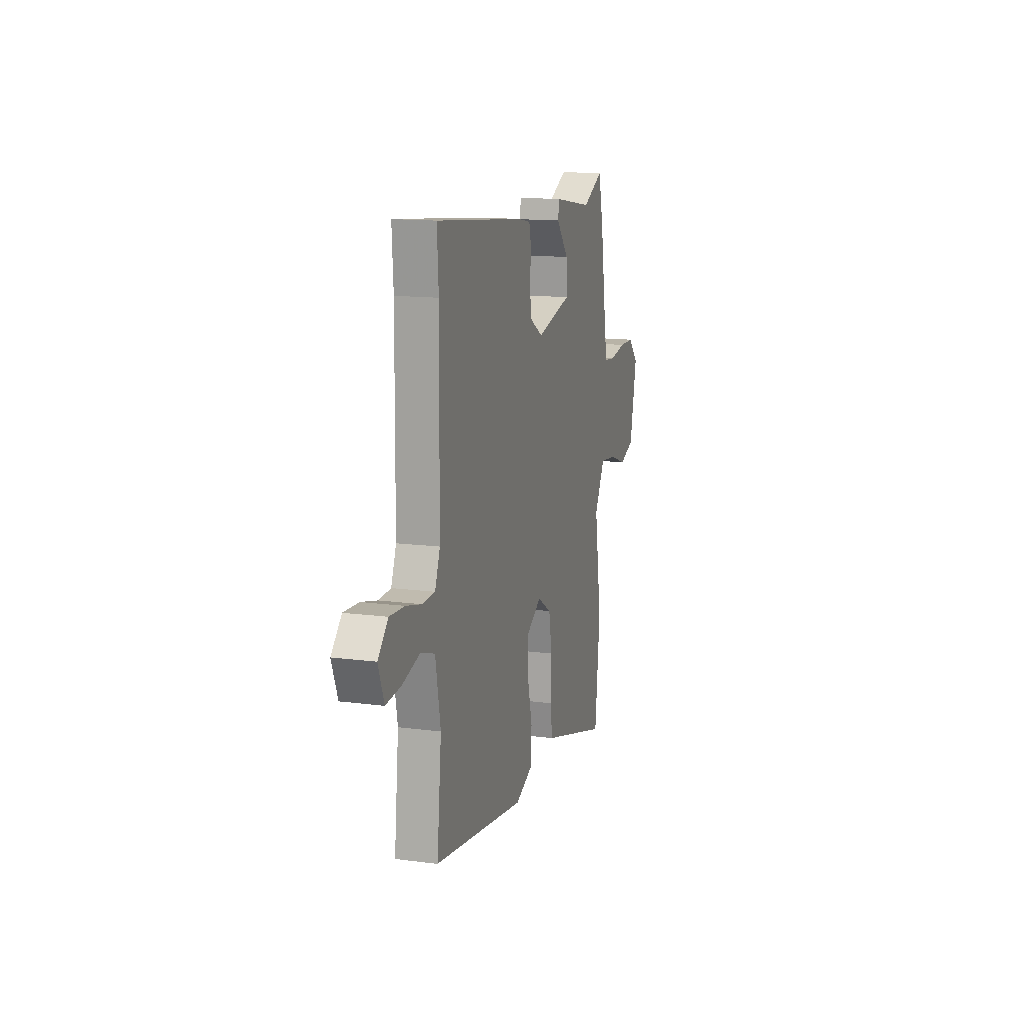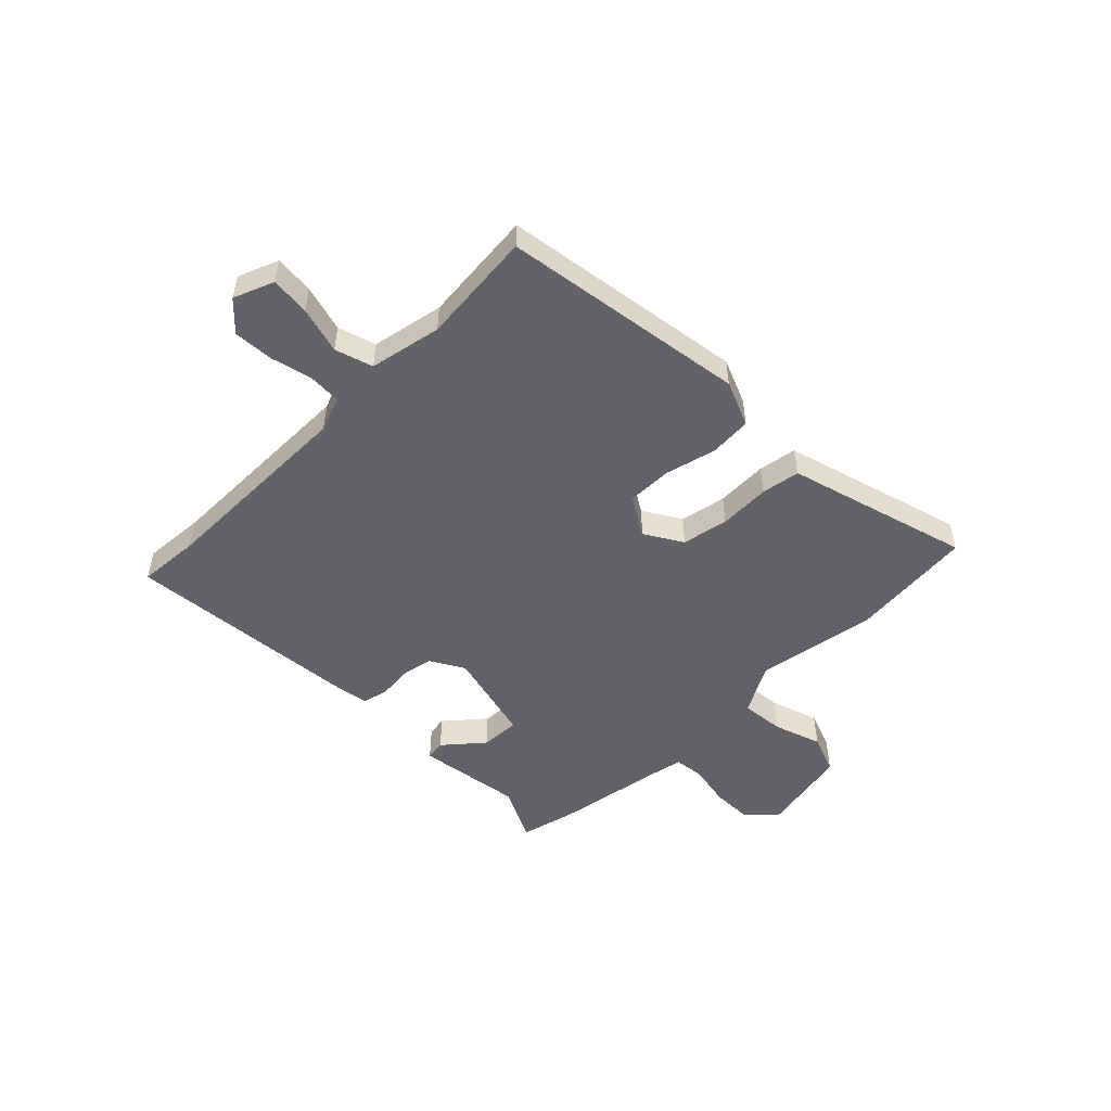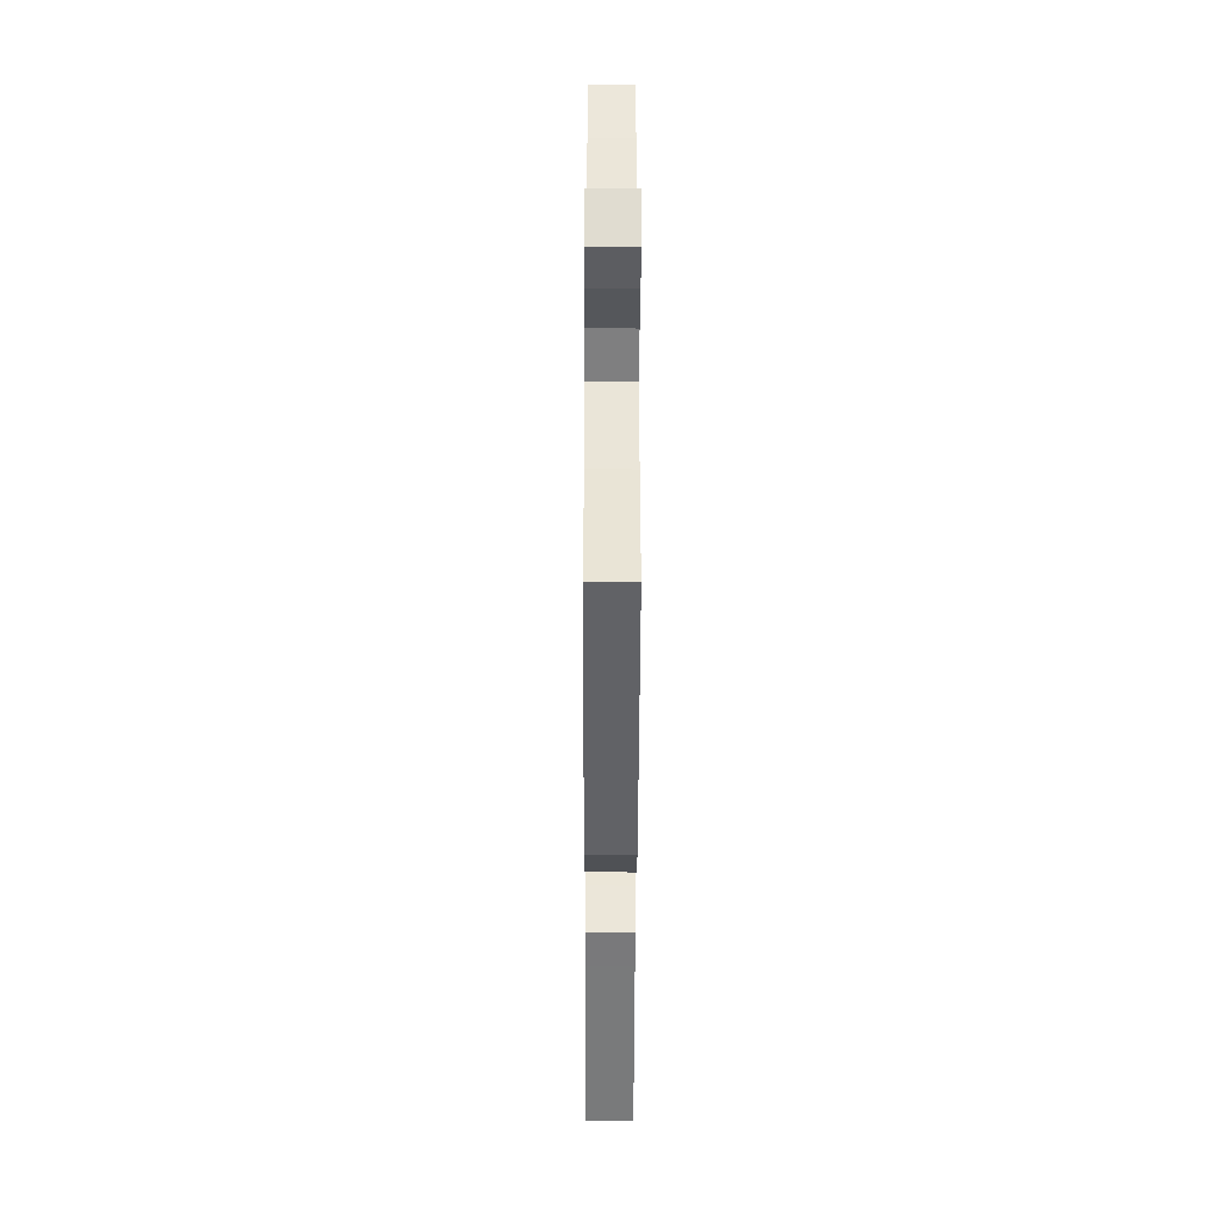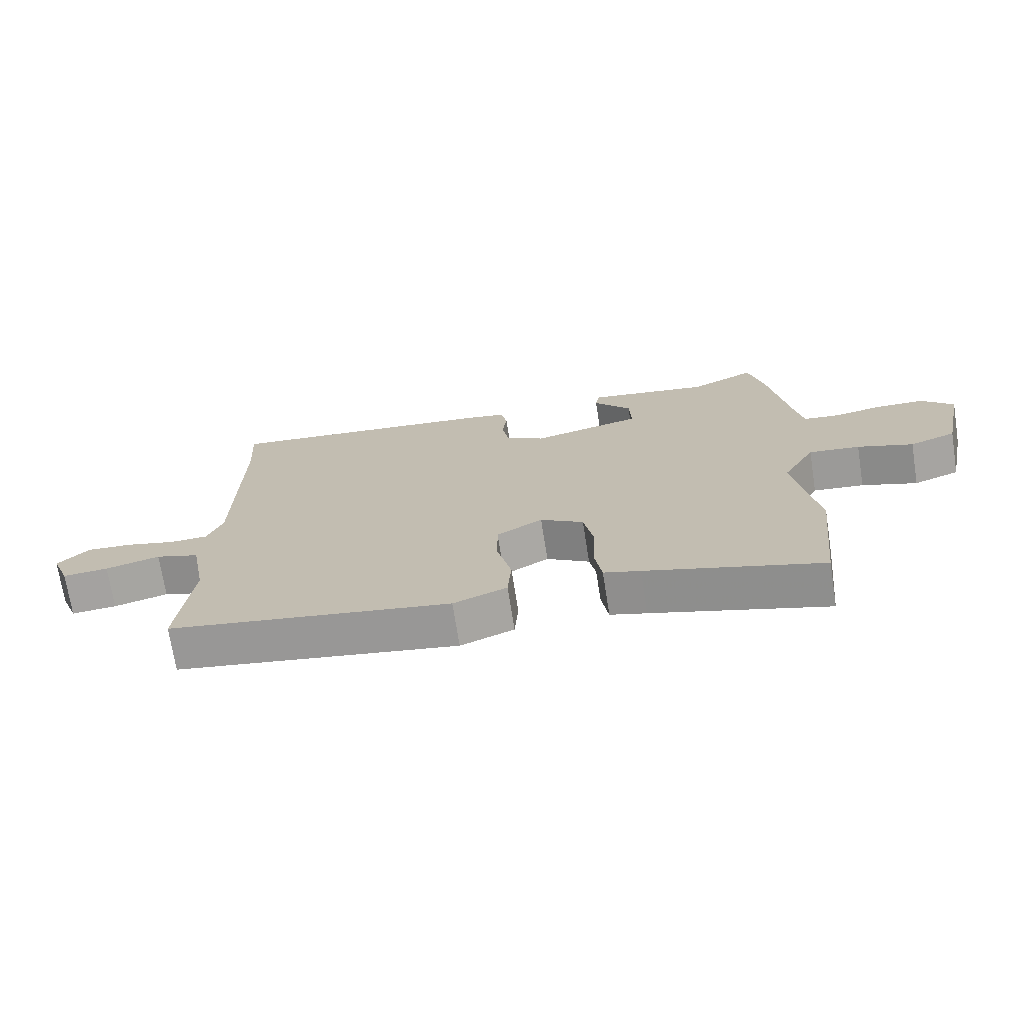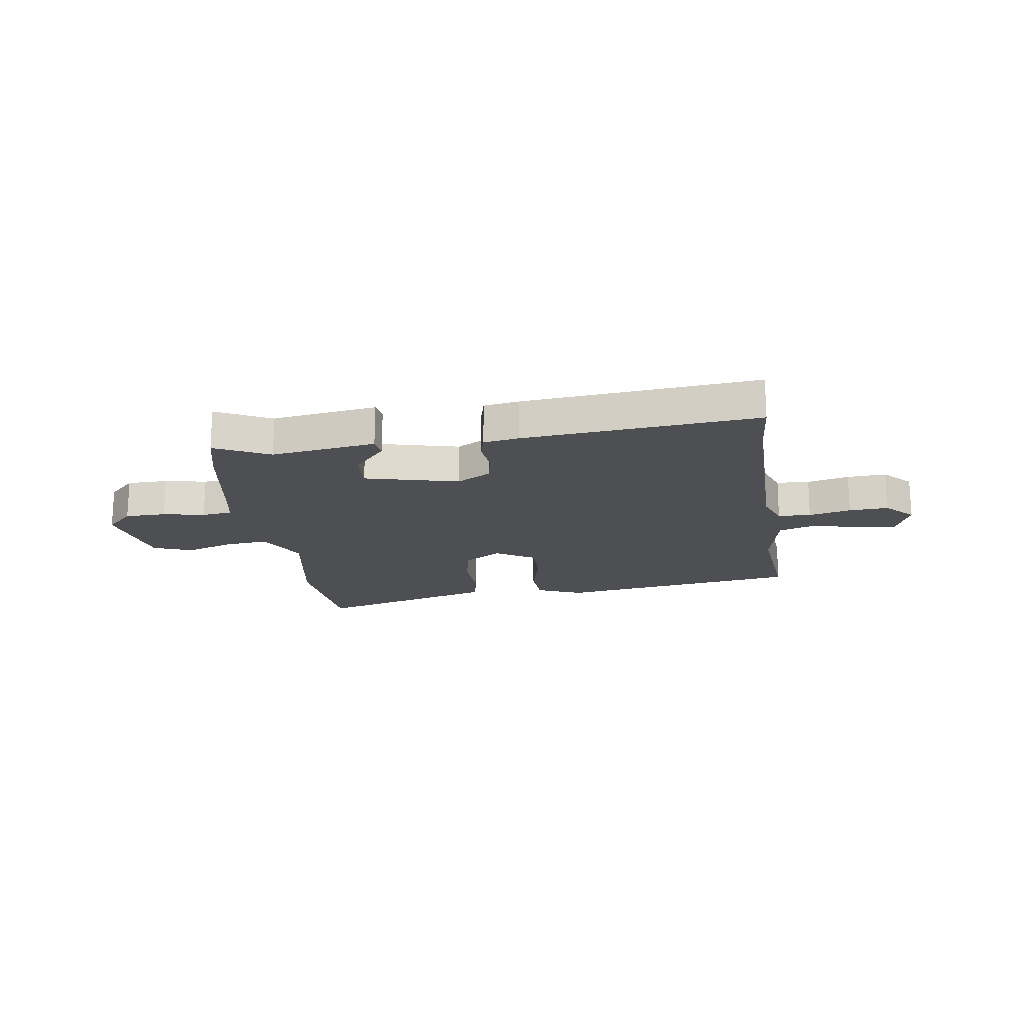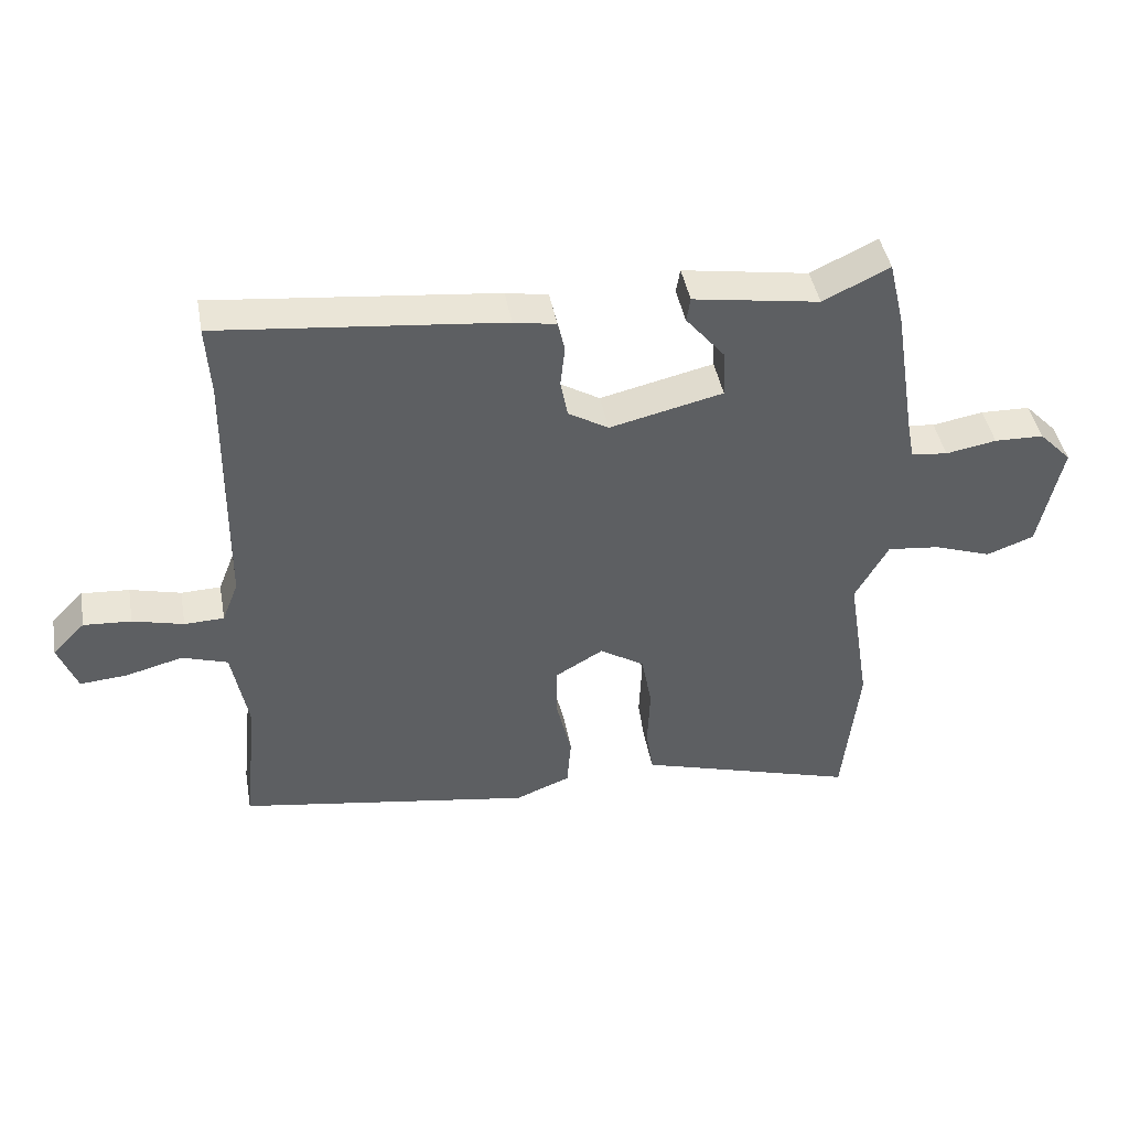
<metadata>
{"format":"obj","ext":"obj","renderer":"f3d","projection":"perspective","resolution":1024,"background":"white","views":[{"elev":14.3,"azim":106.1,"up":"+Z"},{"elev":-51.0,"azim":134.1,"up":"+Y"},{"elev":-41.5,"azim":89.8,"up":"+Z"},{"elev":-71.6,"azim":-171.1,"up":"+Z"},{"elev":-18.1,"azim":7.6,"up":"+Y"},{"elev":43.6,"azim":169.7,"up":"+Z"}]}
</metadata>
<code>
v 0.528 0.07 -0.412
v 0.075 0.07 -0.485
v -0.01 0.07 -0.451
v -0.016 0.07 -0.373
v 0.007 0.07 -0.277
v 0.007 0.07 -0.194
v -0.066 0.07 -0.151
v -0.135 0.07 -0.194
v -0.151 0.07 -0.28
v -0.147 0.07 -0.375
v -0.158 0.07 -0.447
v -0.216 0.07 -0.464
v -0.495 0.07 -0.547
v -0.52 0.07 -0.316
v -0.485 0.07 -0.095
v -0.536 0.07 -0.003
v -0.617 0.07 -0.012
v -0.705 0.07 -0.043
v -0.778 0.07 -0.016
v -0.813 0.07 0.149
v -0.763 0.07 0.201
v -0.687 0.07 0.203
v -0.609 0.07 0.189
v -0.553 0.07 0.196
v -0.541 0.07 0.26
v -0.509 0.07 0.463
v -0.485 0.07 0.564
v -0.383 0.07 0.515
v -0.189 0.07 0.546
v -0.183 0.07 0.509
v -0.243 0.07 0.437
v -0.246 0.07 0.364
v -0.072 0.07 0.323
v -0.01 0.07 0.36
v 0.001 0.07 0.419
v -0.006 0.07 0.481
v 0.005 0.07 0.528
v 0.07 0.07 0.54
v 0.505 0.07 0.586
v 0.498 0.07 0.472
v 0.503 0.07 0.094
v 0.528 0.07 0.03
v 0.589 0.07 0.028
v 0.667 0.07 0.048
v 0.74 0.07 0.053
v 0.79 0.07 0.002
v 0.761 0.07 -0.073
v 0.688 0.07 -0.067
v 0.601 0.07 -0.044
v 0.531 0.07 -0.067
v 0.506 0.07 -0.201
v 0.528 0 -0.412
v 0.075 0 -0.485
v -0.01 0 -0.451
v -0.016 0 -0.373
v 0.007 0 -0.277
v 0.007 0 -0.194
v -0.066 0 -0.151
v -0.135 0 -0.194
v -0.151 0 -0.28
v -0.147 0 -0.375
v -0.158 0 -0.447
v -0.216 0 -0.464
v -0.495 0 -0.547
v -0.52 0 -0.316
v -0.485 0 -0.095
v -0.536 0 -0.003
v -0.617 0 -0.012
v -0.705 0 -0.043
v -0.778 0 -0.016
v -0.813 0 0.149
v -0.763 0 0.201
v -0.687 0 0.203
v -0.609 0 0.189
v -0.553 0 0.196
v -0.541 0 0.26
v -0.509 0 0.463
v -0.485 0 0.564
v -0.383 0 0.515
v -0.189 0 0.546
v -0.183 0 0.509
v -0.243 0 0.437
v -0.246 0 0.364
v -0.072 0 0.323
v -0.01 0 0.36
v 0.001 0 0.419
v -0.006 0 0.481
v 0.005 0 0.528
v 0.07 0 0.54
v 0.505 0 0.586
v 0.498 0 0.472
v 0.503 0 0.094
v 0.528 0 0.03
v 0.589 0 0.028
v 0.667 0 0.048
v 0.74 0 0.053
v 0.79 0 0.002
v 0.761 0 -0.073
v 0.688 0 -0.067
v 0.601 0 -0.044
v 0.531 0 -0.067
v 0.506 0 -0.201
f 47 48 49
f 46 47 49
f 45 46 49
f 44 45 49
f 43 44 49
f 42 43 49 50
f 41 42 50 51
f 38 39 40
f 37 38 40
f 36 37 40
f 35 36 40
f 40 41 51
f 35 40 51
f 34 35 51
f 28 29 30 31
f 28 31 32
f 27 28 32
f 26 27 32
f 25 26 32
f 24 25 32 33
f 21 22 23
f 20 21 23
f 19 20 23
f 18 19 23
f 17 18 23
f 16 17 23 24
f 15 16 24 33
f 15 33 34
f 14 15 34
f 13 14 34
f 12 13 34
f 9 10 11 12
f 3 4 5
f 2 3 5
f 1 2 5
f 51 1 5
f 51 5 6
f 34 51 6 7
f 8 9 12
f 8 12 34
f 7 8 34
f 100 99 98
f 100 98 97
f 100 97 96
f 100 96 95
f 100 95 94
f 101 100 94 93
f 102 101 93 92
f 91 90 89
f 91 89 88
f 91 88 87
f 91 87 86
f 102 92 91
f 102 91 86
f 102 86 85
f 82 81 80 79
f 83 82 79
f 83 79 78
f 83 78 77
f 83 77 76
f 84 83 76 75
f 74 73 72
f 74 72 71
f 74 71 70
f 74 70 69
f 74 69 68
f 75 74 68 67
f 84 75 67 66
f 85 84 66
f 85 66 65
f 85 65 64
f 85 64 63
f 63 62 61 60
f 56 55 54
f 56 54 53
f 56 53 52
f 56 52 102
f 57 56 102
f 58 57 102 85
f 63 60 59
f 85 63 59
f 85 59 58
f 1 52 53 2
f 2 53 54 3
f 3 54 55 4
f 4 55 56 5
f 5 56 57 6
f 6 57 58 7
f 7 58 59 8
f 8 59 60 9
f 9 60 61 10
f 10 61 62 11
f 11 62 63 12
f 12 63 64 13
f 13 64 65 14
f 14 65 66 15
f 15 66 67 16
f 16 67 68 17
f 17 68 69 18
f 18 69 70 19
f 19 70 71 20
f 20 71 72 21
f 21 72 73 22
f 22 73 74 23
f 23 74 75 24
f 24 75 76 25
f 25 76 77 26
f 26 77 78 27
f 27 78 79 28
f 28 79 80 29
f 29 80 81 30
f 30 81 82 31
f 31 82 83 32
f 32 83 84 33
f 33 84 85 34
f 34 85 86 35
f 35 86 87 36
f 36 87 88 37
f 37 88 89 38
f 38 89 90 39
f 39 90 91 40
f 40 91 92 41
f 41 92 93 42
f 42 93 94 43
f 43 94 95 44
f 44 95 96 45
f 45 96 97 46
f 46 97 98 47
f 47 98 99 48
f 48 99 100 49
f 49 100 101 50
f 50 101 102 51
f 51 102 52 1

</code>
